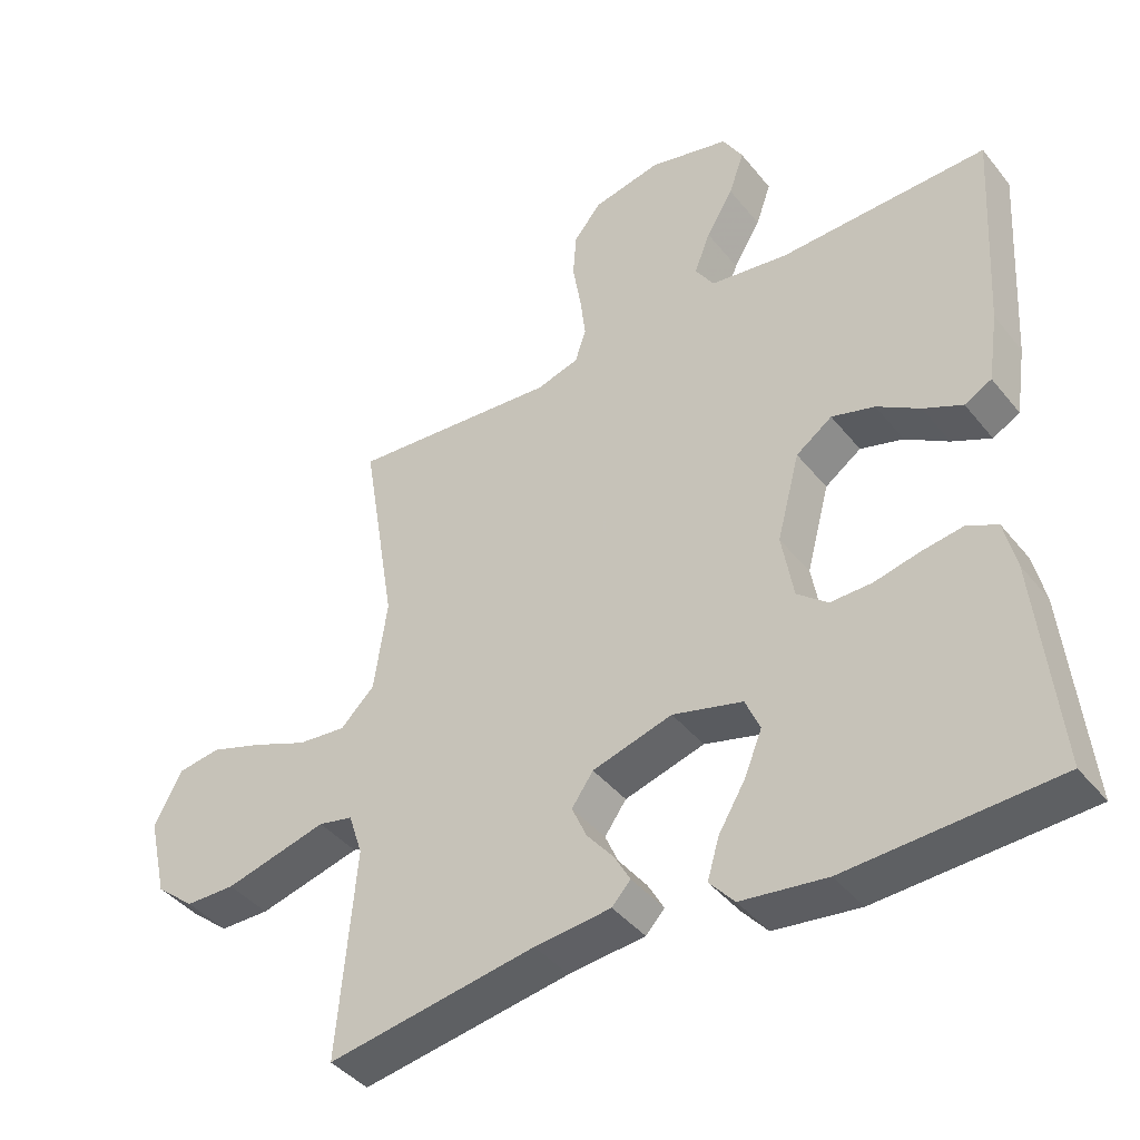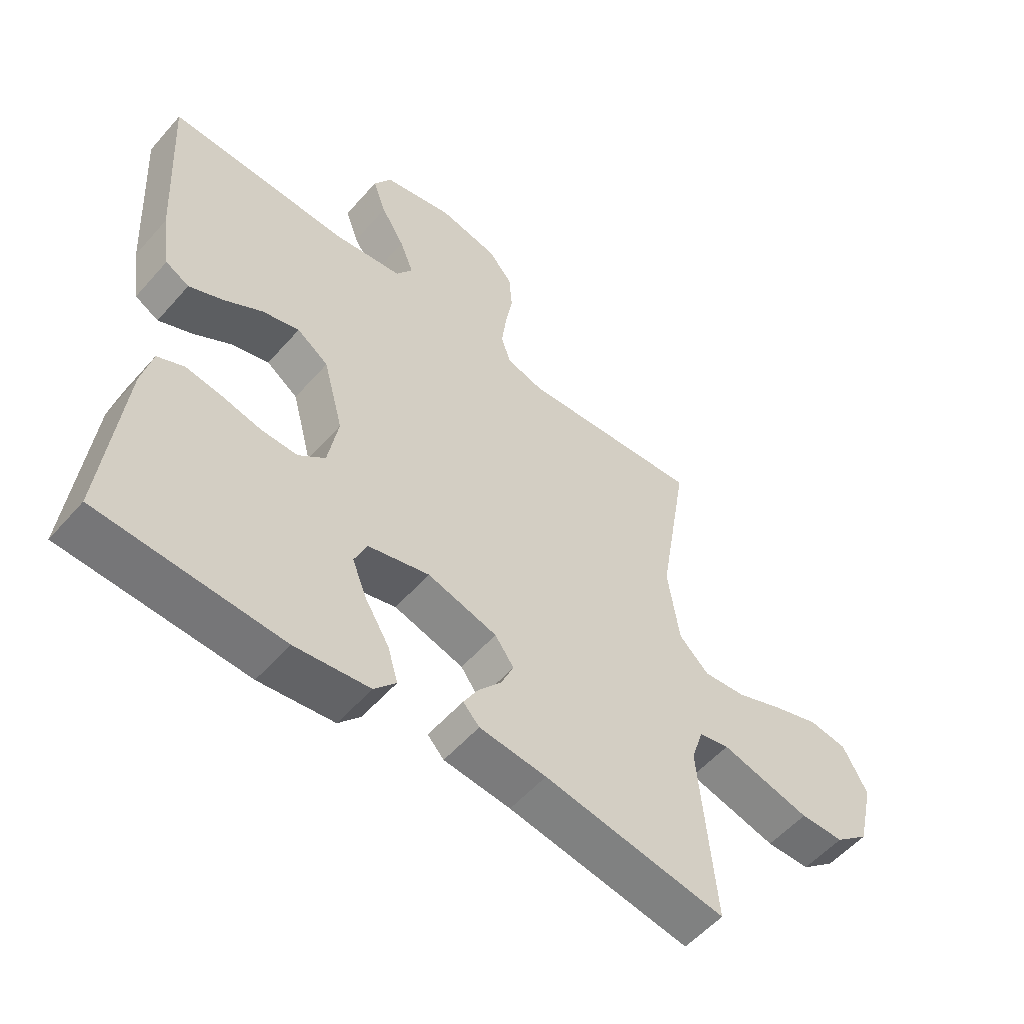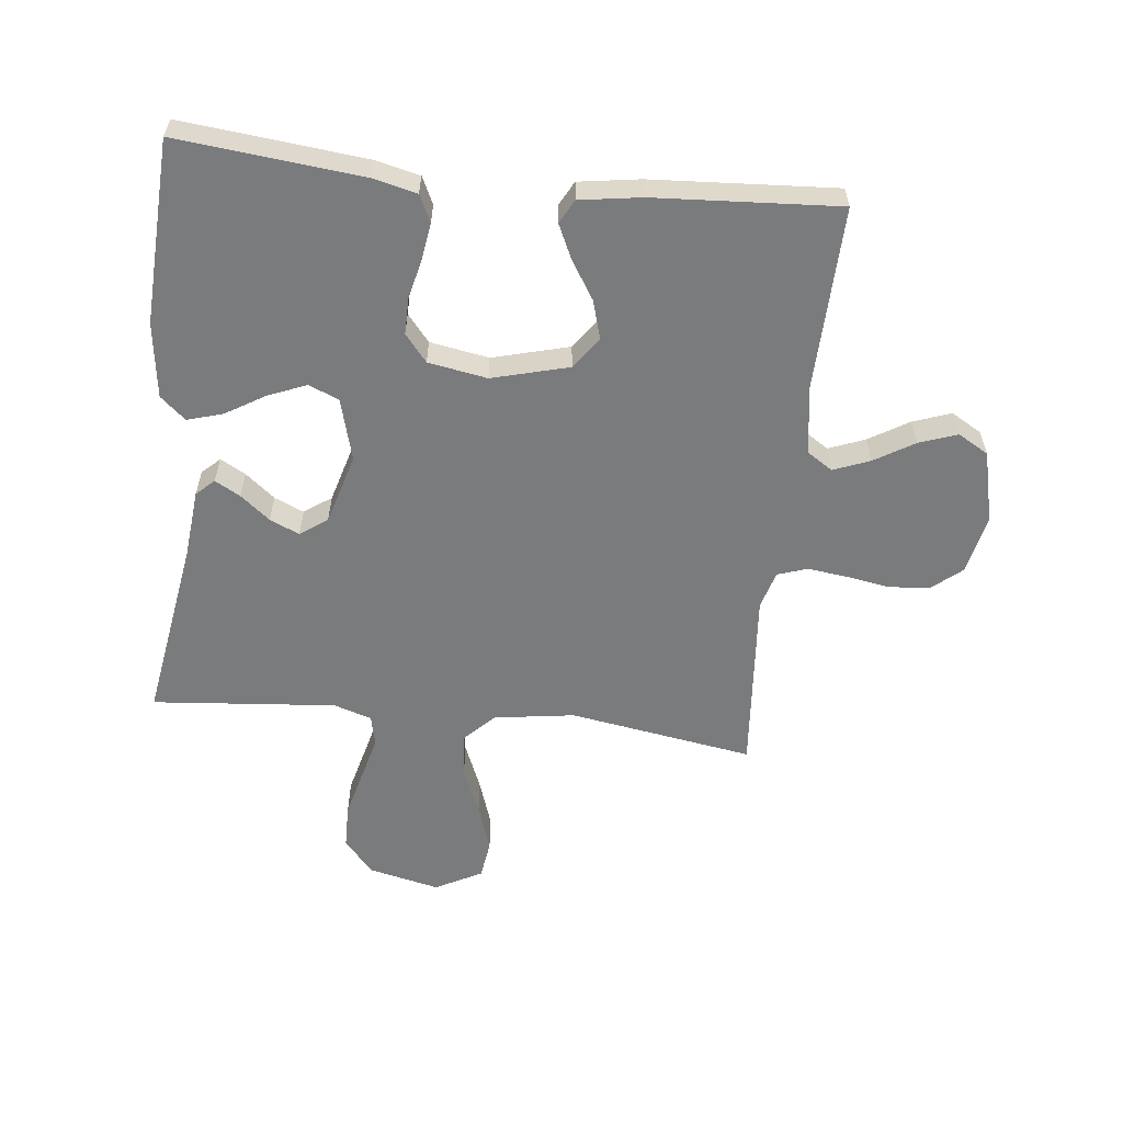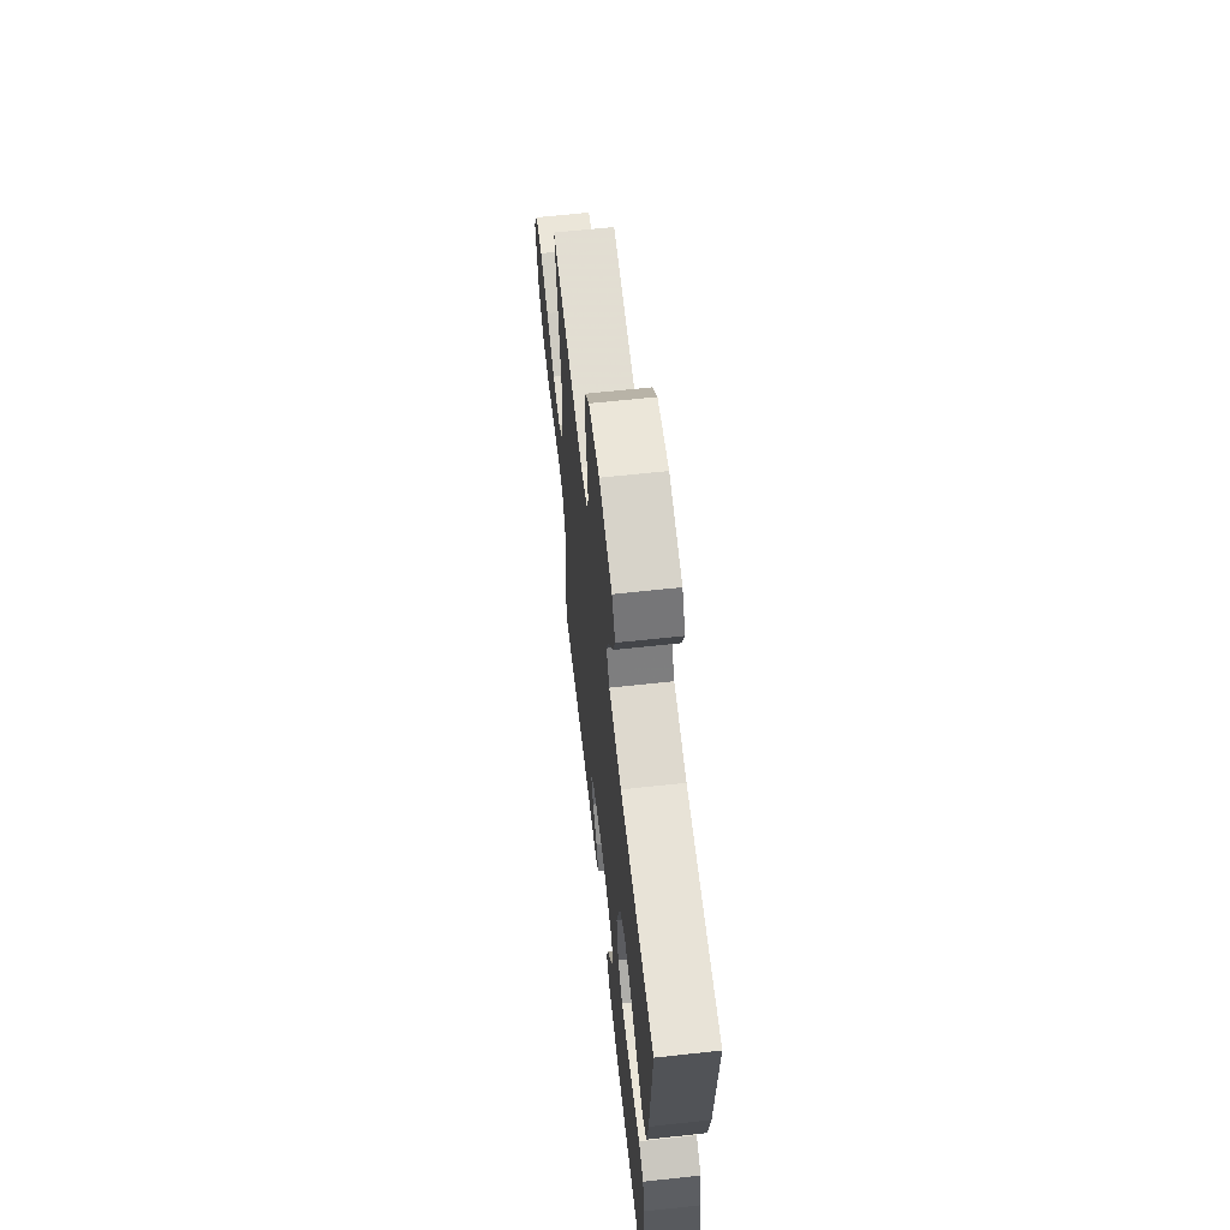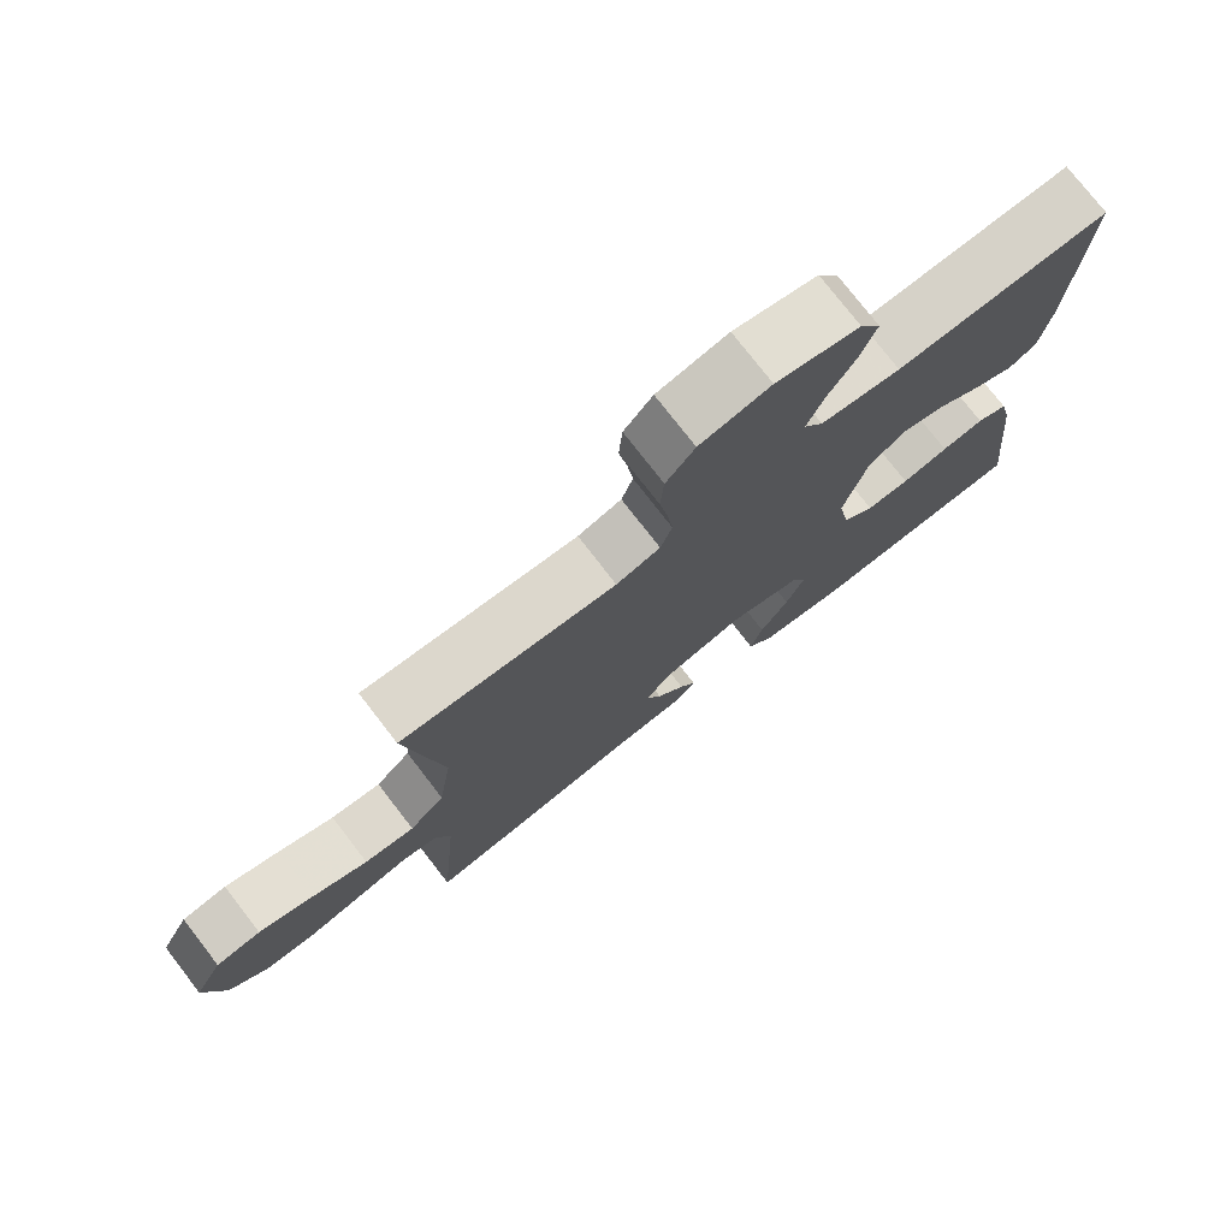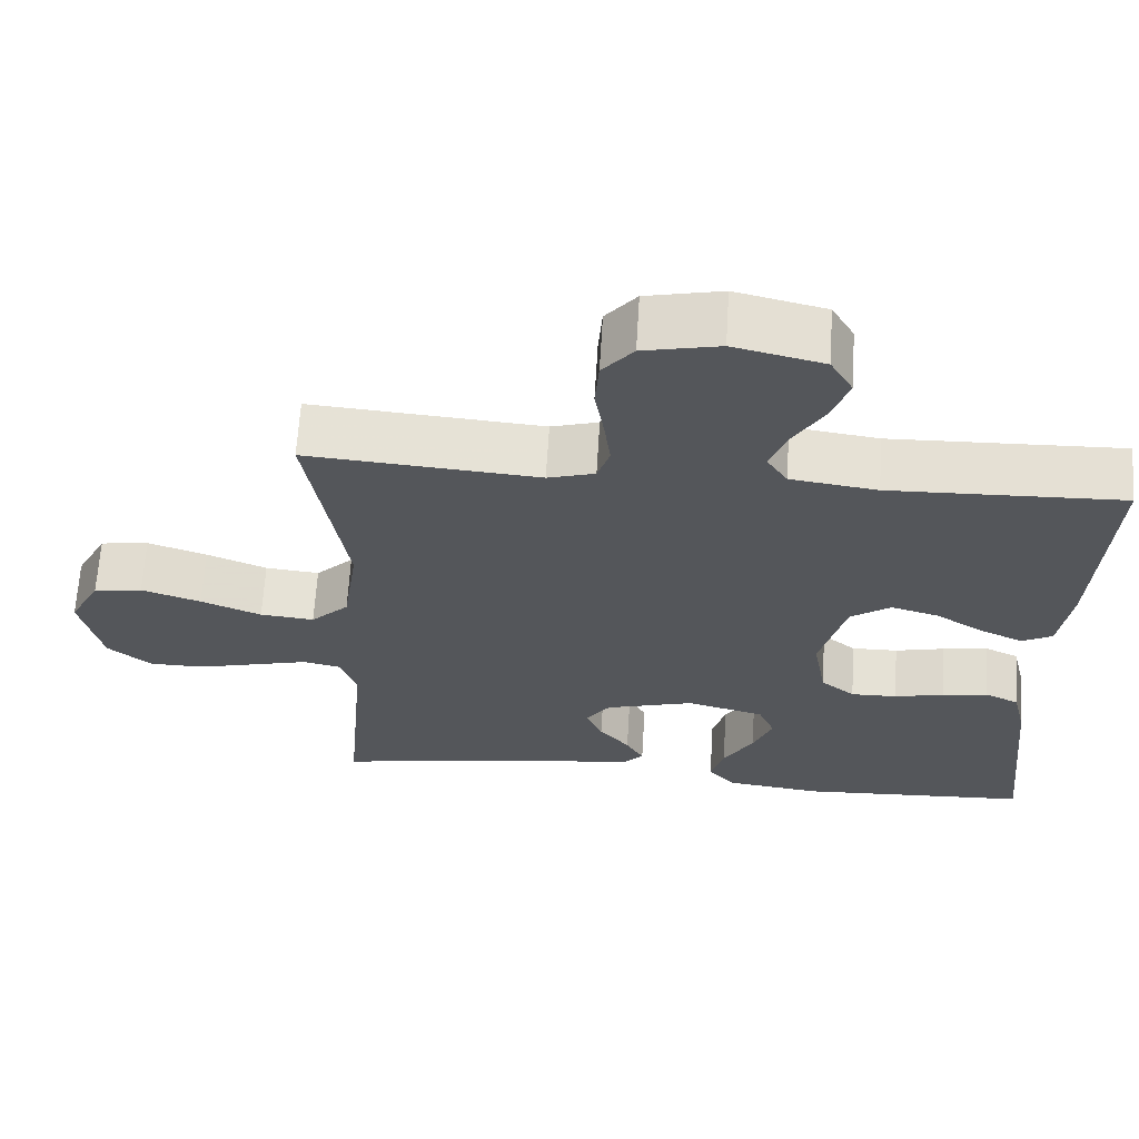
<metadata>
{"format":"obj","ext":"obj","renderer":"f3d","projection":"perspective","resolution":1024,"background":"white","views":[{"elev":-41.7,"azim":-144.8,"up":"+Z"},{"elev":-55.3,"azim":-40.5,"up":"+Z"},{"elev":-58.3,"azim":-96.2,"up":"+Y"},{"elev":63.7,"azim":-96.3,"up":"+Z"},{"elev":76.3,"azim":142.3,"up":"+Z"},{"elev":64.6,"azim":-176.5,"up":"+Z"}]}
</metadata>
<code>
v -0.5 0.07 -0.5
v -0.469 0.07 -0.2
v -0.452 0.07 -0.128
v -0.408 0.07 -0.107
v -0.349 0.07 -0.116
v -0.284 0.07 -0.131
v -0.224 0.07 -0.132
v -0.18 0.07 -0.096
v -0.163 0.07 0
v -0.196 0.07 0.125
v -0.248 0.07 0.162
v -0.31 0.07 0.144
v -0.372 0.07 0.105
v -0.428 0.07 0.079
v -0.467 0.07 0.1
v -0.482 0.07 0.2
v -0.5 0.07 0.5
v -0.2 0.07 0.491
v -0.088 0.07 0.507
v -0.061 0.07 0.549
v -0.084 0.07 0.608
v -0.123 0.07 0.673
v -0.145 0.07 0.735
v -0.116 0.07 0.785
v 0 0.07 0.813
v 0.098 0.07 0.792
v 0.138 0.07 0.744
v 0.143 0.07 0.678
v 0.131 0.07 0.607
v 0.123 0.07 0.542
v 0.139 0.07 0.494
v 0.2 0.07 0.476
v 0.5 0.07 0.5
v 0.451 0.07 0.2
v 0.47 0.07 0.068
v 0.519 0.07 0.02
v 0.589 0.07 0.027
v 0.667 0.07 0.059
v 0.744 0.07 0.085
v 0.807 0.07 0.076
v 0.847 0.07 0
v 0.82 0.07 -0.117
v 0.764 0.07 -0.164
v 0.692 0.07 -0.165
v 0.614 0.07 -0.145
v 0.544 0.07 -0.127
v 0.494 0.07 -0.138
v 0.474 0.07 -0.2
v 0.5 0.07 -0.5
v 0.2 0.07 -0.451
v 0.09 0.07 -0.44
v 0.063 0.07 -0.411
v 0.086 0.07 -0.37
v 0.125 0.07 -0.322
v 0.146 0.07 -0.274
v 0.115 0.07 -0.23
v 0 0.07 -0.197
v -0.101 0.07 -0.224
v -0.122 0.07 -0.273
v -0.097 0.07 -0.335
v -0.058 0.07 -0.4
v -0.041 0.07 -0.458
v -0.077 0.07 -0.499
v -0.2 0.07 -0.515
v -0.5 0 -0.5
v -0.469 0 -0.2
v -0.452 0 -0.128
v -0.408 0 -0.107
v -0.349 0 -0.116
v -0.284 0 -0.131
v -0.224 0 -0.132
v -0.18 0 -0.096
v -0.163 0 0
v -0.196 0 0.125
v -0.248 0 0.162
v -0.31 0 0.144
v -0.372 0 0.105
v -0.428 0 0.079
v -0.467 0 0.1
v -0.482 0 0.2
v -0.5 0 0.5
v -0.2 0 0.491
v -0.088 0 0.507
v -0.061 0 0.549
v -0.084 0 0.608
v -0.123 0 0.673
v -0.145 0 0.735
v -0.116 0 0.785
v 0 0 0.813
v 0.098 0 0.792
v 0.138 0 0.744
v 0.143 0 0.678
v 0.131 0 0.607
v 0.123 0 0.542
v 0.139 0 0.494
v 0.2 0 0.476
v 0.5 0 0.5
v 0.451 0 0.2
v 0.47 0 0.068
v 0.519 0 0.02
v 0.589 0 0.027
v 0.667 0 0.059
v 0.744 0 0.085
v 0.807 0 0.076
v 0.847 0 0
v 0.82 0 -0.117
v 0.764 0 -0.164
v 0.692 0 -0.165
v 0.614 0 -0.145
v 0.544 0 -0.127
v 0.494 0 -0.138
v 0.474 0 -0.2
v 0.5 0 -0.5
v 0.2 0 -0.451
v 0.09 0 -0.44
v 0.063 0 -0.411
v 0.086 0 -0.37
v 0.125 0 -0.322
v 0.146 0 -0.274
v 0.115 0 -0.23
v 0 0 -0.197
v -0.101 0 -0.224
v -0.122 0 -0.273
v -0.097 0 -0.335
v -0.058 0 -0.4
v -0.041 0 -0.458
v -0.077 0 -0.499
v -0.2 0 -0.515
f 4 5 6
f 3 4 6
f 2 3 6
f 1 2 6
f 64 1 6
f 63 64 6
f 62 63 6
f 61 62 6
f 60 61 6
f 59 60 6 7
f 58 59 7 8
f 57 58 8 9
f 56 57 9 10
f 52 53 54
f 51 52 54
f 50 51 54
f 50 54 55
f 49 50 55
f 48 49 55
f 47 48 55 56
f 44 45 46
f 43 44 46
f 42 43 46
f 41 42 46
f 40 41 46
f 39 40 46
f 38 39 46
f 37 38 46
f 36 37 46 47
f 47 56 10
f 36 47 10
f 35 36 10
f 32 33 34
f 35 10 11
f 34 35 11
f 32 34 11
f 31 32 11
f 27 28 29
f 26 27 29
f 25 26 29
f 24 25 29
f 23 24 29
f 22 23 29
f 21 22 29
f 20 21 29 30
f 31 11 12
f 30 31 12
f 20 30 12
f 19 20 12
f 16 17 18
f 16 18 19
f 15 16 19
f 14 15 19
f 13 14 19
f 12 13 19
f 70 69 68
f 70 68 67
f 70 67 66
f 70 66 65
f 70 65 128
f 70 128 127
f 70 127 126
f 70 126 125
f 70 125 124
f 71 70 124 123
f 72 71 123 122
f 73 72 122 121
f 74 73 121 120
f 118 117 116
f 118 116 115
f 118 115 114
f 119 118 114
f 119 114 113
f 119 113 112
f 120 119 112 111
f 110 109 108
f 110 108 107
f 110 107 106
f 110 106 105
f 110 105 104
f 110 104 103
f 110 103 102
f 110 102 101
f 111 110 101 100
f 74 120 111
f 74 111 100
f 74 100 99
f 98 97 96
f 75 74 99
f 75 99 98
f 75 98 96
f 75 96 95
f 93 92 91
f 93 91 90
f 93 90 89
f 93 89 88
f 93 88 87
f 93 87 86
f 93 86 85
f 94 93 85 84
f 76 75 95
f 76 95 94
f 76 94 84
f 76 84 83
f 82 81 80
f 83 82 80
f 83 80 79
f 83 79 78
f 83 78 77
f 83 77 76
f 1 65 66 2
f 2 66 67 3
f 3 67 68 4
f 4 68 69 5
f 5 69 70 6
f 6 70 71 7
f 7 71 72 8
f 8 72 73 9
f 9 73 74 10
f 10 74 75 11
f 11 75 76 12
f 12 76 77 13
f 13 77 78 14
f 14 78 79 15
f 15 79 80 16
f 16 80 81 17
f 17 81 82 18
f 18 82 83 19
f 19 83 84 20
f 20 84 85 21
f 21 85 86 22
f 22 86 87 23
f 23 87 88 24
f 24 88 89 25
f 25 89 90 26
f 26 90 91 27
f 27 91 92 28
f 28 92 93 29
f 29 93 94 30
f 30 94 95 31
f 31 95 96 32
f 32 96 97 33
f 33 97 98 34
f 34 98 99 35
f 35 99 100 36
f 36 100 101 37
f 37 101 102 38
f 38 102 103 39
f 39 103 104 40
f 40 104 105 41
f 41 105 106 42
f 42 106 107 43
f 43 107 108 44
f 44 108 109 45
f 45 109 110 46
f 46 110 111 47
f 47 111 112 48
f 48 112 113 49
f 49 113 114 50
f 50 114 115 51
f 51 115 116 52
f 52 116 117 53
f 53 117 118 54
f 54 118 119 55
f 55 119 120 56
f 56 120 121 57
f 57 121 122 58
f 58 122 123 59
f 59 123 124 60
f 60 124 125 61
f 61 125 126 62
f 62 126 127 63
f 63 127 128 64
f 64 128 65 1

</code>
